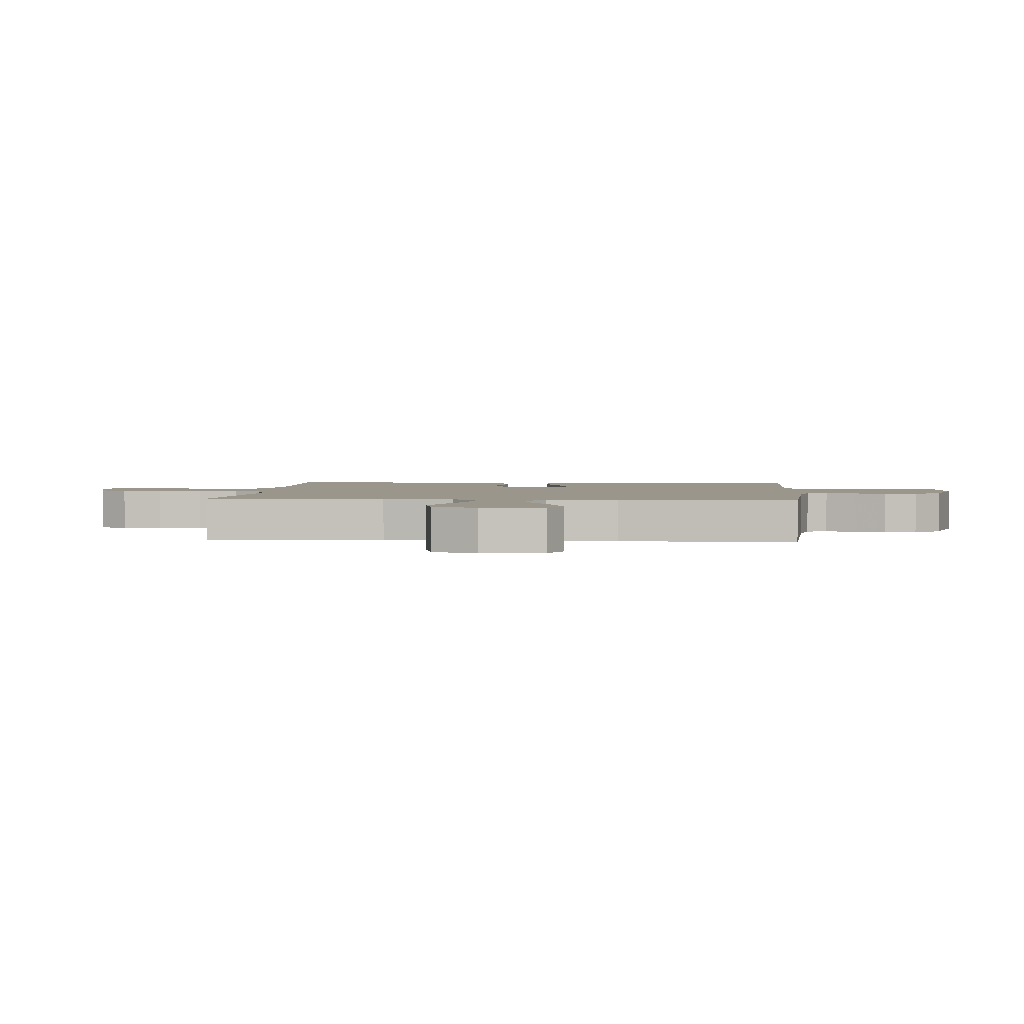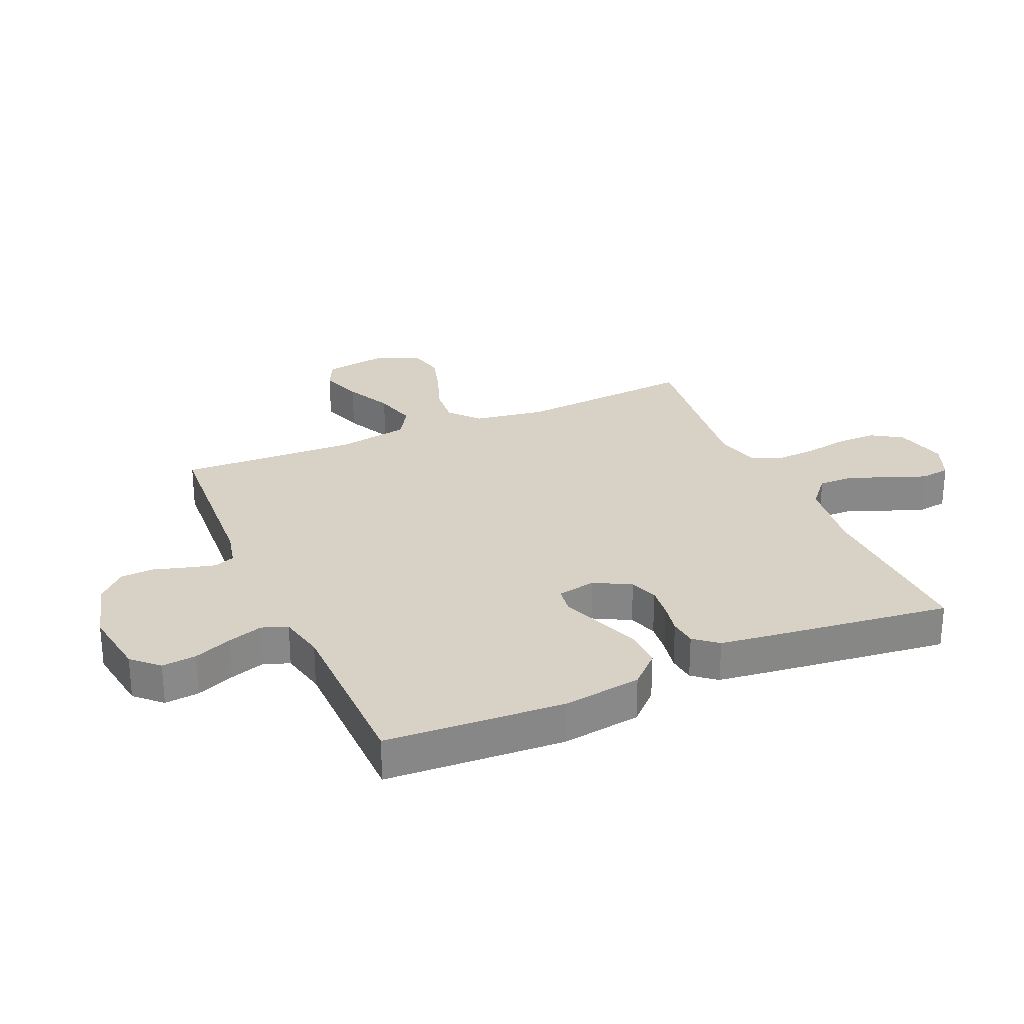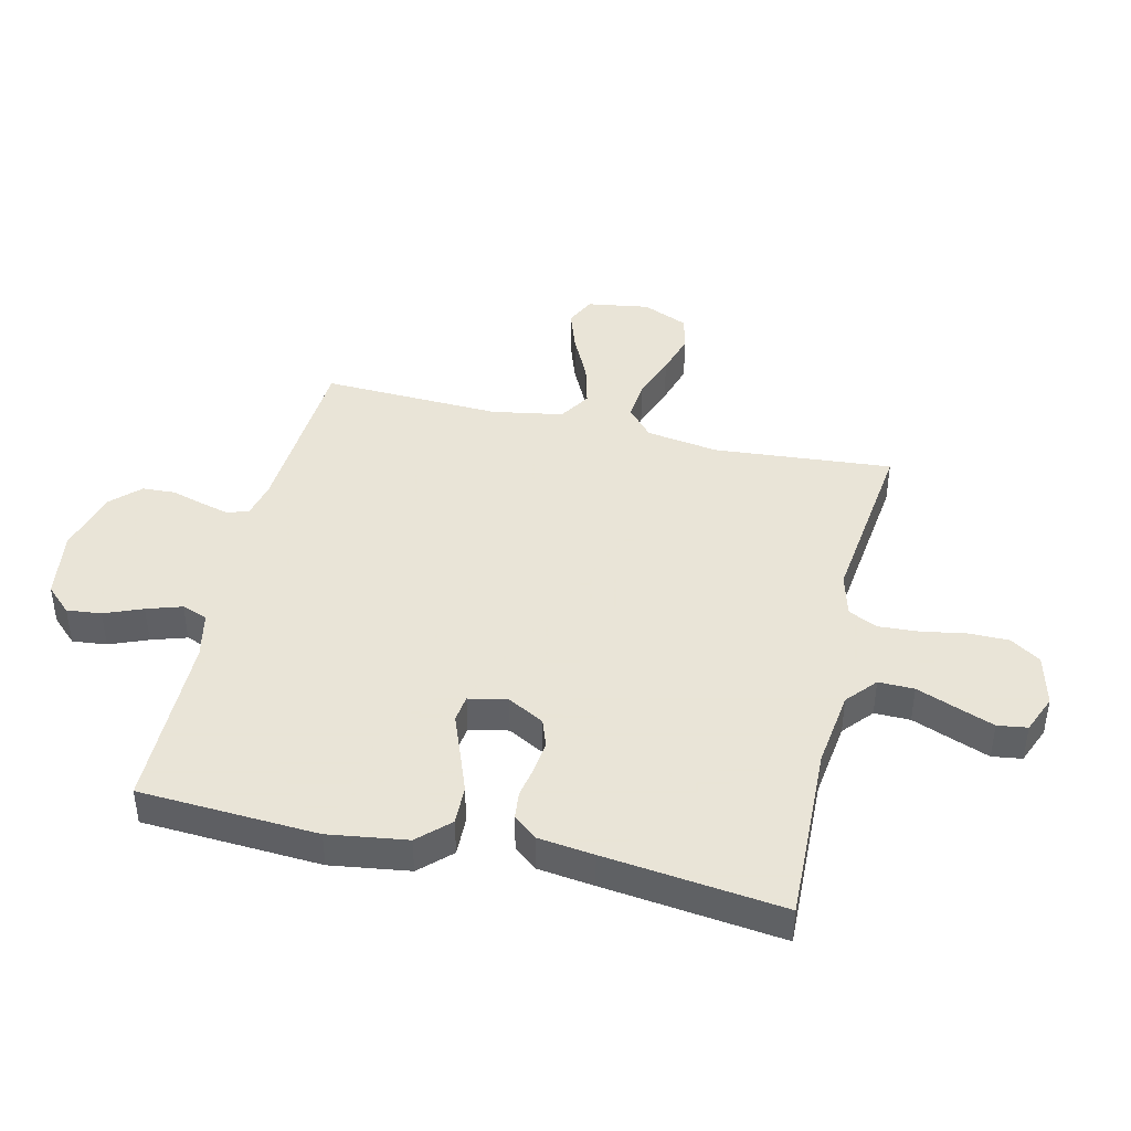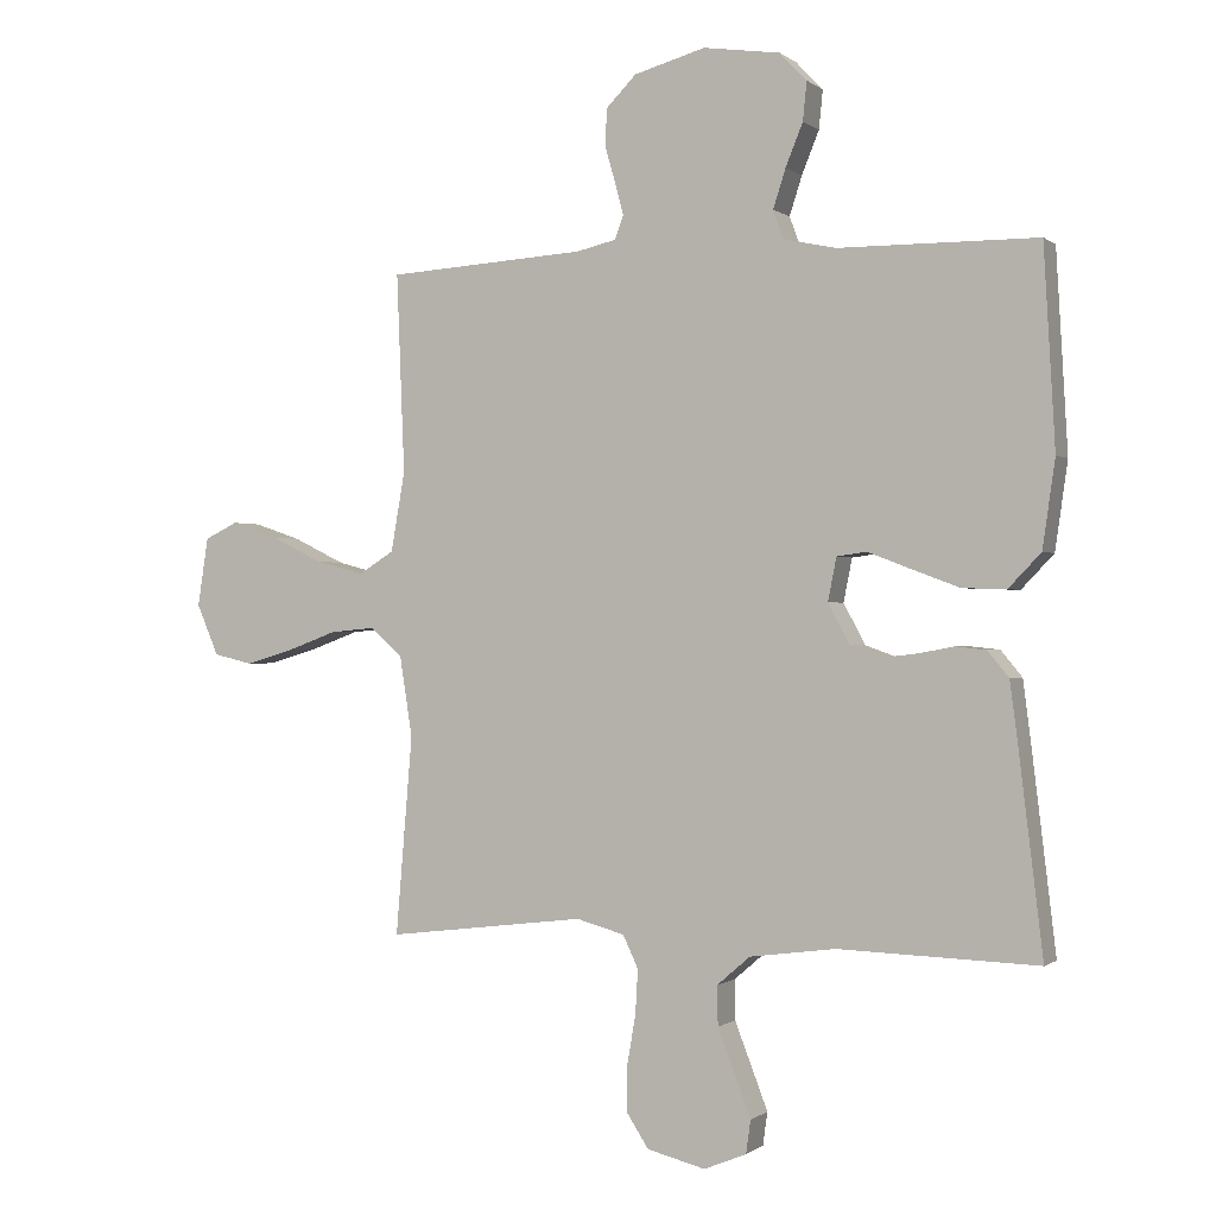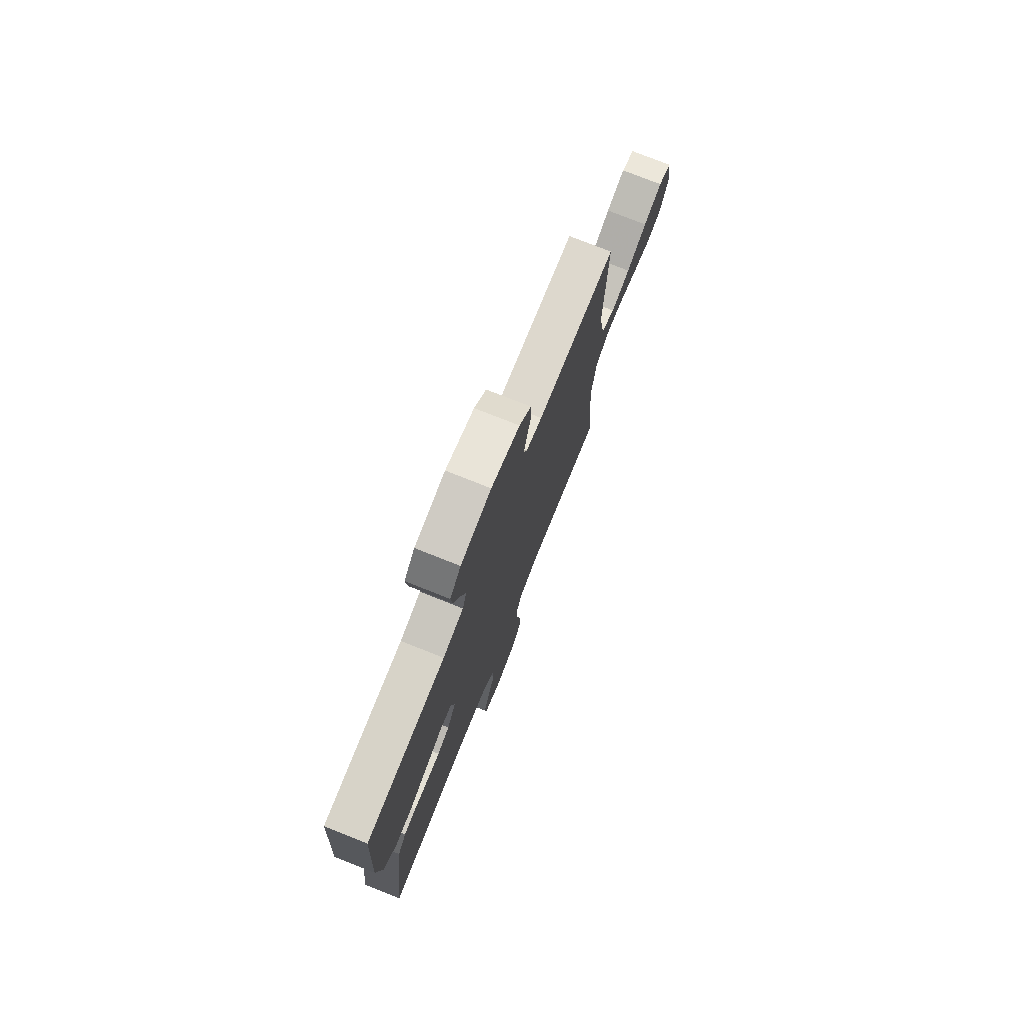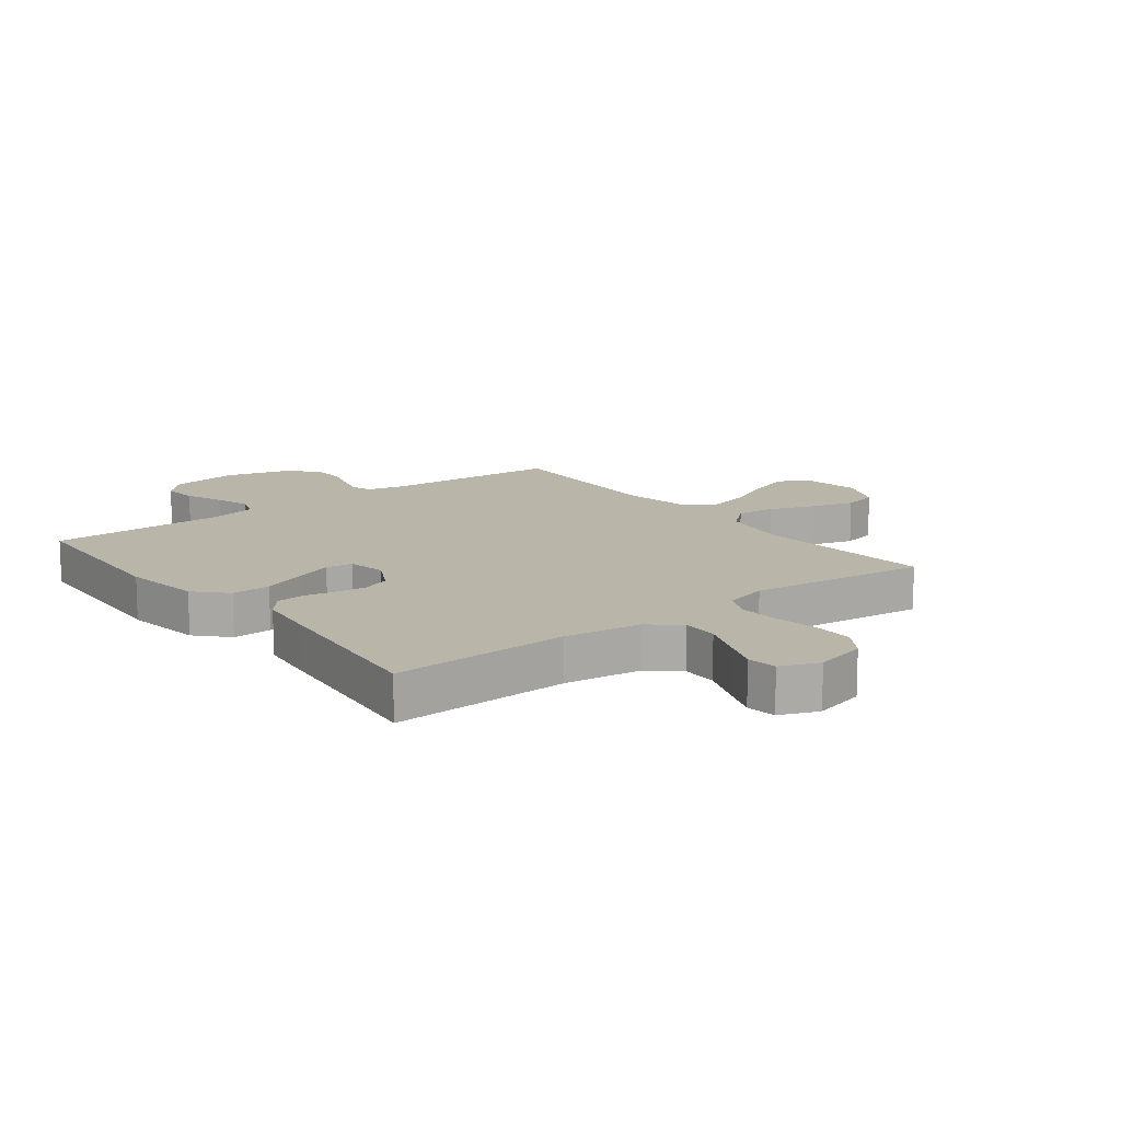
<metadata>
{"format":"obj","ext":"obj","renderer":"f3d","projection":"perspective","resolution":1024,"background":"white","views":[{"elev":2.4,"azim":-85.1,"up":"+Y"},{"elev":27.5,"azim":66.4,"up":"+Y"},{"elev":42.8,"azim":103.2,"up":"+Y"},{"elev":-0.5,"azim":23.4,"up":"+Z"},{"elev":76.0,"azim":111.7,"up":"+Z"},{"elev":13.6,"azim":142.4,"up":"+Y"}]}
</metadata>
<code>
v 0.5 0.07 0.5
v 0.517 0.07 0.2
v 0.498 0.07 0.068
v 0.449 0.07 0.017
v 0.383 0.07 0.019
v 0.311 0.07 0.046
v 0.246 0.07 0.071
v 0.201 0.07 0.065
v 0.188 0.07 0
v 0.221 0.07 -0.061
v 0.268 0.07 -0.078
v 0.321 0.07 -0.072
v 0.374 0.07 -0.062
v 0.42 0.07 -0.067
v 0.452 0.07 -0.106
v 0.464 0.07 -0.2
v 0.5 0.07 -0.5
v 0.2 0.07 -0.49
v 0.07 0.07 -0.507
v 0.02 0.07 -0.55
v 0.021 0.07 -0.61
v 0.047 0.07 -0.677
v 0.071 0.07 -0.74
v 0.064 0.07 -0.79
v 0 0.07 -0.816
v -0.088 0.07 -0.794
v -0.121 0.07 -0.743
v -0.121 0.07 -0.675
v -0.108 0.07 -0.601
v -0.104 0.07 -0.533
v -0.127 0.07 -0.484
v -0.2 0.07 -0.464
v -0.5 0.07 -0.5
v -0.475 0.07 -0.2
v -0.494 0.07 -0.079
v -0.543 0.07 -0.036
v -0.61 0.07 -0.042
v -0.686 0.07 -0.07
v -0.758 0.07 -0.091
v -0.817 0.07 -0.077
v -0.85 0.07 0
v -0.834 0.07 0.104
v -0.784 0.07 0.128
v -0.713 0.07 0.104
v -0.635 0.07 0.066
v -0.562 0.07 0.047
v -0.509 0.07 0.08
v -0.488 0.07 0.2
v -0.5 0.07 0.5
v -0.2 0.07 0.519
v -0.14 0.07 0.533
v -0.127 0.07 0.568
v -0.14 0.07 0.617
v -0.156 0.07 0.672
v -0.153 0.07 0.727
v -0.108 0.07 0.773
v 0 0.07 0.803
v 0.116 0.07 0.786
v 0.157 0.07 0.743
v 0.151 0.07 0.685
v 0.125 0.07 0.621
v 0.106 0.07 0.562
v 0.122 0.07 0.519
v 0.2 0.07 0.502
v 0.5 0 0.5
v 0.517 0 0.2
v 0.498 0 0.068
v 0.449 0 0.017
v 0.383 0 0.019
v 0.311 0 0.046
v 0.246 0 0.071
v 0.201 0 0.065
v 0.188 0 0
v 0.221 0 -0.061
v 0.268 0 -0.078
v 0.321 0 -0.072
v 0.374 0 -0.062
v 0.42 0 -0.067
v 0.452 0 -0.106
v 0.464 0 -0.2
v 0.5 0 -0.5
v 0.2 0 -0.49
v 0.07 0 -0.507
v 0.02 0 -0.55
v 0.021 0 -0.61
v 0.047 0 -0.677
v 0.071 0 -0.74
v 0.064 0 -0.79
v 0 0 -0.816
v -0.088 0 -0.794
v -0.121 0 -0.743
v -0.121 0 -0.675
v -0.108 0 -0.601
v -0.104 0 -0.533
v -0.127 0 -0.484
v -0.2 0 -0.464
v -0.5 0 -0.5
v -0.475 0 -0.2
v -0.494 0 -0.079
v -0.543 0 -0.036
v -0.61 0 -0.042
v -0.686 0 -0.07
v -0.758 0 -0.091
v -0.817 0 -0.077
v -0.85 0 0
v -0.834 0 0.104
v -0.784 0 0.128
v -0.713 0 0.104
v -0.635 0 0.066
v -0.562 0 0.047
v -0.509 0 0.08
v -0.488 0 0.2
v -0.5 0 0.5
v -0.2 0 0.519
v -0.14 0 0.533
v -0.127 0 0.568
v -0.14 0 0.617
v -0.156 0 0.672
v -0.153 0 0.727
v -0.108 0 0.773
v 0 0 0.803
v 0.116 0 0.786
v 0.157 0 0.743
v 0.151 0 0.685
v 0.125 0 0.621
v 0.106 0 0.562
v 0.122 0 0.519
v 0.2 0 0.502
f 59 60 61
f 58 59 61
f 57 58 61
f 56 57 61
f 55 56 61
f 54 55 61
f 53 54 61
f 52 53 61 62
f 51 52 62 63
f 48 49 50
f 51 63 64
f 50 51 64
f 48 50 64
f 47 48 64
f 43 44 45
f 42 43 45
f 41 42 45
f 40 41 45
f 39 40 45
f 38 39 45
f 37 38 45
f 36 37 45 46
f 64 1 2
f 47 64 2
f 46 47 2
f 36 46 2
f 35 36 2
f 27 28 29
f 26 27 29
f 25 26 29
f 24 25 29
f 23 24 29
f 22 23 29
f 21 22 29
f 20 21 29 30
f 19 20 30 31
f 16 17 18
f 15 16 18
f 14 15 18
f 13 14 18
f 12 13 18
f 19 31 32
f 18 19 32
f 12 18 32
f 11 12 32
f 5 6 7
f 4 5 7
f 3 4 7
f 2 3 7
f 2 7 8
f 34 35 2 8
f 32 33 34
f 11 32 34
f 10 11 34
f 9 10 34
f 8 9 34
f 125 124 123
f 125 123 122
f 125 122 121
f 125 121 120
f 125 120 119
f 125 119 118
f 125 118 117
f 126 125 117 116
f 127 126 116 115
f 114 113 112
f 128 127 115
f 128 115 114
f 128 114 112
f 128 112 111
f 109 108 107
f 109 107 106
f 109 106 105
f 109 105 104
f 109 104 103
f 109 103 102
f 109 102 101
f 110 109 101 100
f 66 65 128
f 66 128 111
f 66 111 110
f 66 110 100
f 66 100 99
f 93 92 91
f 93 91 90
f 93 90 89
f 93 89 88
f 93 88 87
f 93 87 86
f 93 86 85
f 94 93 85 84
f 95 94 84 83
f 82 81 80
f 82 80 79
f 82 79 78
f 82 78 77
f 82 77 76
f 96 95 83
f 96 83 82
f 96 82 76
f 96 76 75
f 71 70 69
f 71 69 68
f 71 68 67
f 71 67 66
f 72 71 66
f 72 66 99 98
f 98 97 96
f 98 96 75
f 98 75 74
f 98 74 73
f 98 73 72
f 1 65 66 2
f 2 66 67 3
f 3 67 68 4
f 4 68 69 5
f 5 69 70 6
f 6 70 71 7
f 7 71 72 8
f 8 72 73 9
f 9 73 74 10
f 10 74 75 11
f 11 75 76 12
f 12 76 77 13
f 13 77 78 14
f 14 78 79 15
f 15 79 80 16
f 16 80 81 17
f 17 81 82 18
f 18 82 83 19
f 19 83 84 20
f 20 84 85 21
f 21 85 86 22
f 22 86 87 23
f 23 87 88 24
f 24 88 89 25
f 25 89 90 26
f 26 90 91 27
f 27 91 92 28
f 28 92 93 29
f 29 93 94 30
f 30 94 95 31
f 31 95 96 32
f 32 96 97 33
f 33 97 98 34
f 34 98 99 35
f 35 99 100 36
f 36 100 101 37
f 37 101 102 38
f 38 102 103 39
f 39 103 104 40
f 40 104 105 41
f 41 105 106 42
f 42 106 107 43
f 43 107 108 44
f 44 108 109 45
f 45 109 110 46
f 46 110 111 47
f 47 111 112 48
f 48 112 113 49
f 49 113 114 50
f 50 114 115 51
f 51 115 116 52
f 52 116 117 53
f 53 117 118 54
f 54 118 119 55
f 55 119 120 56
f 56 120 121 57
f 57 121 122 58
f 58 122 123 59
f 59 123 124 60
f 60 124 125 61
f 61 125 126 62
f 62 126 127 63
f 63 127 128 64
f 64 128 65 1

</code>
